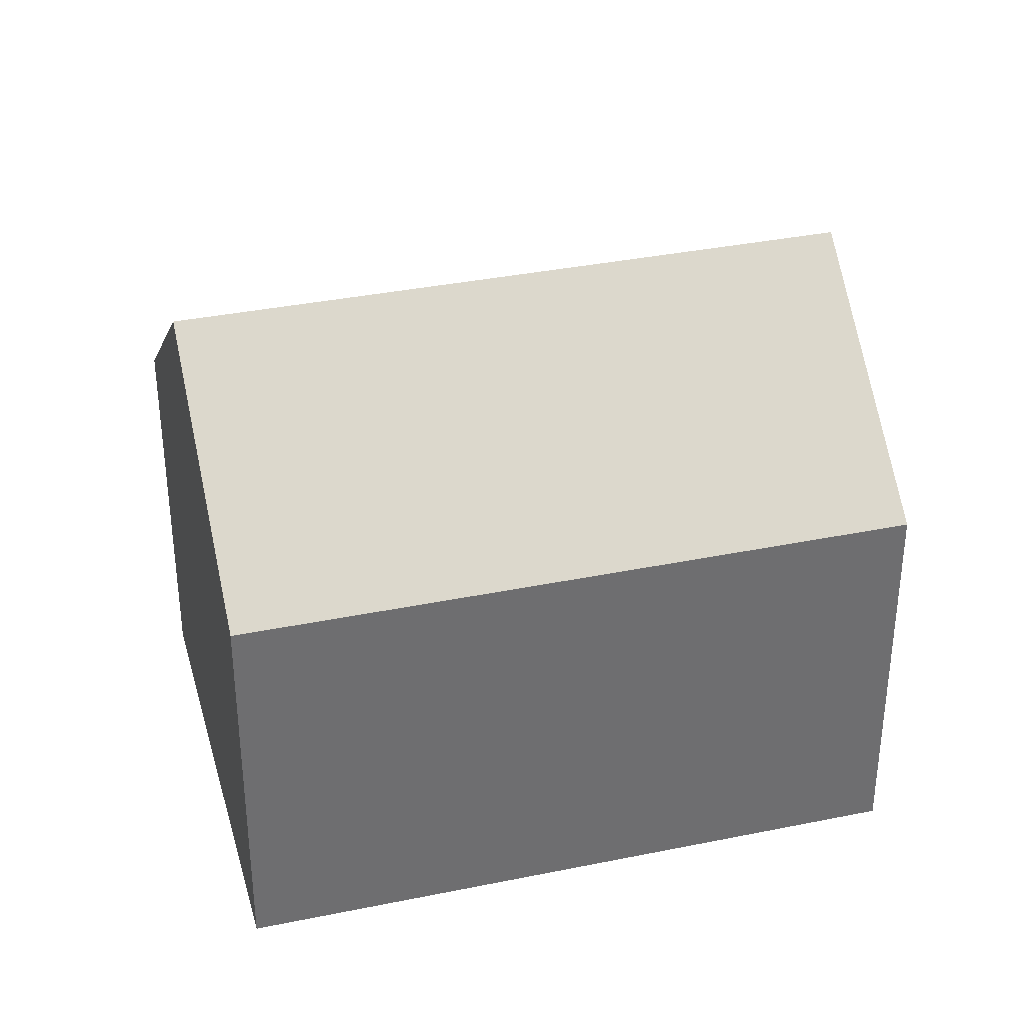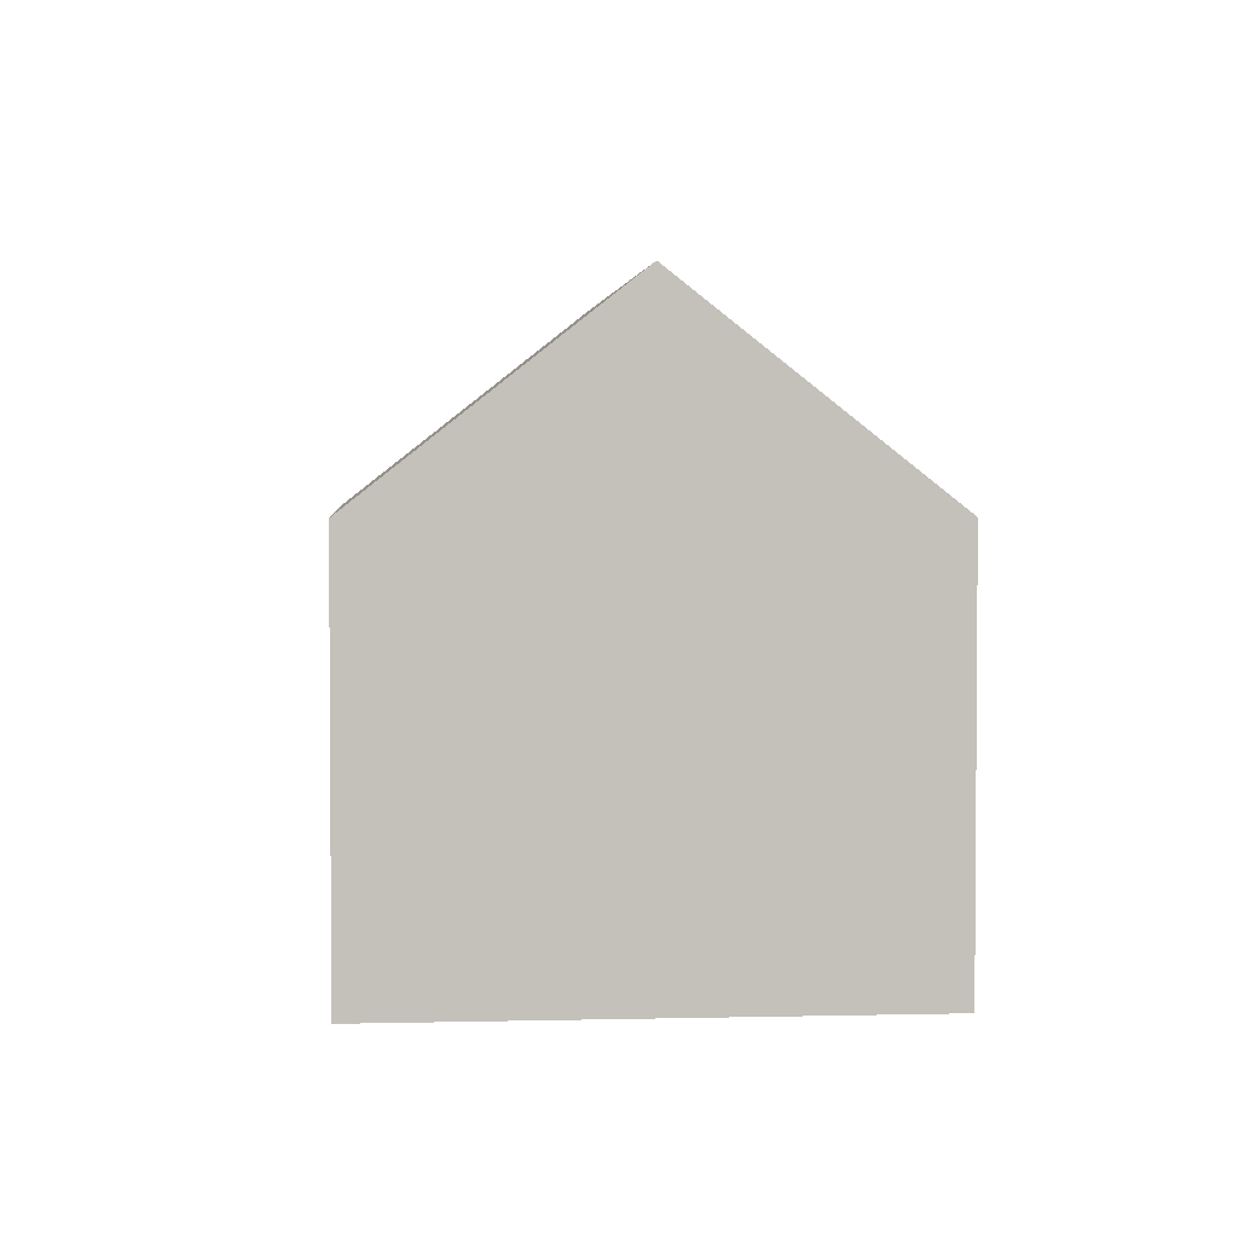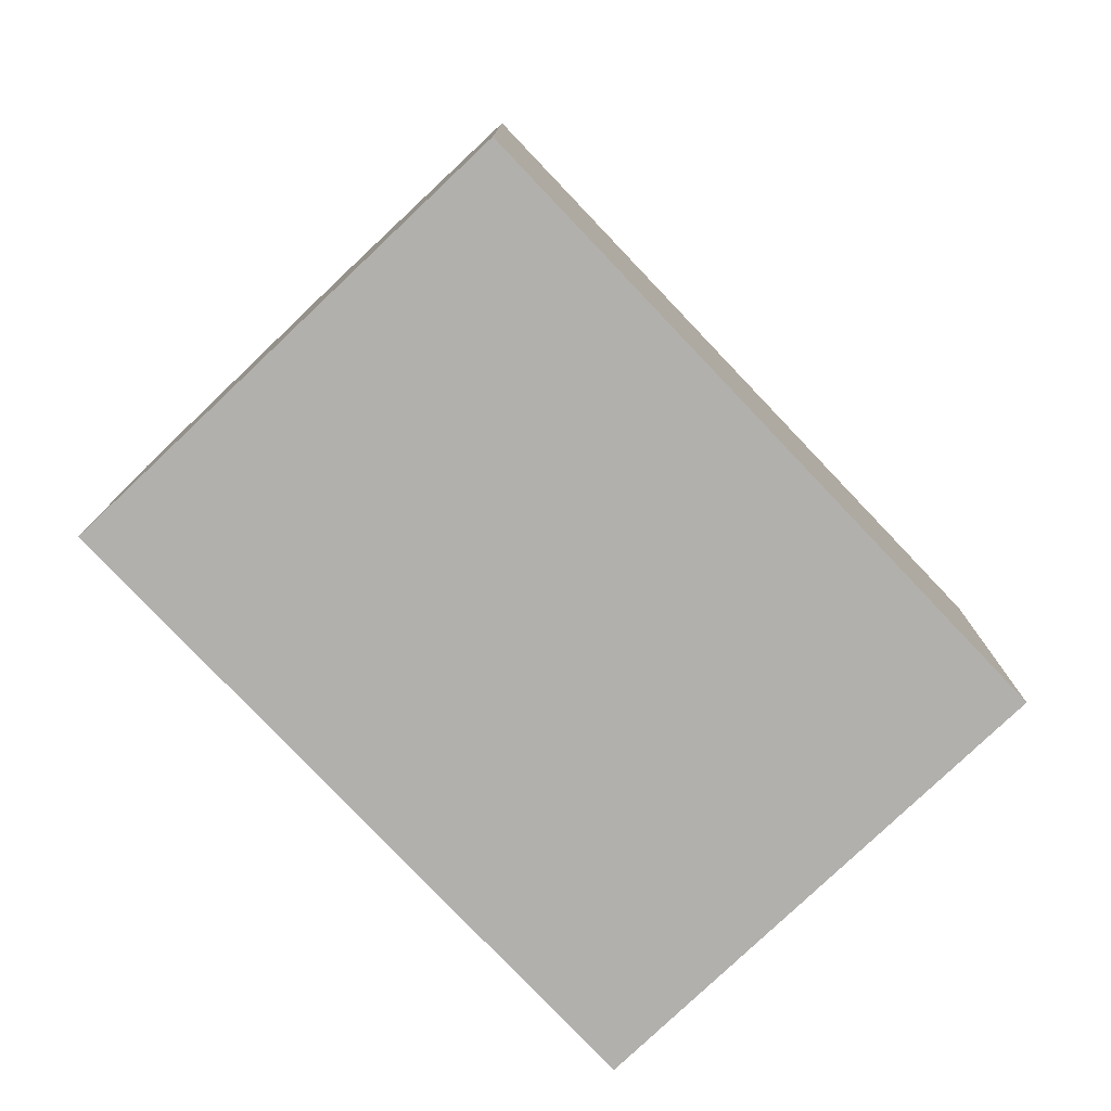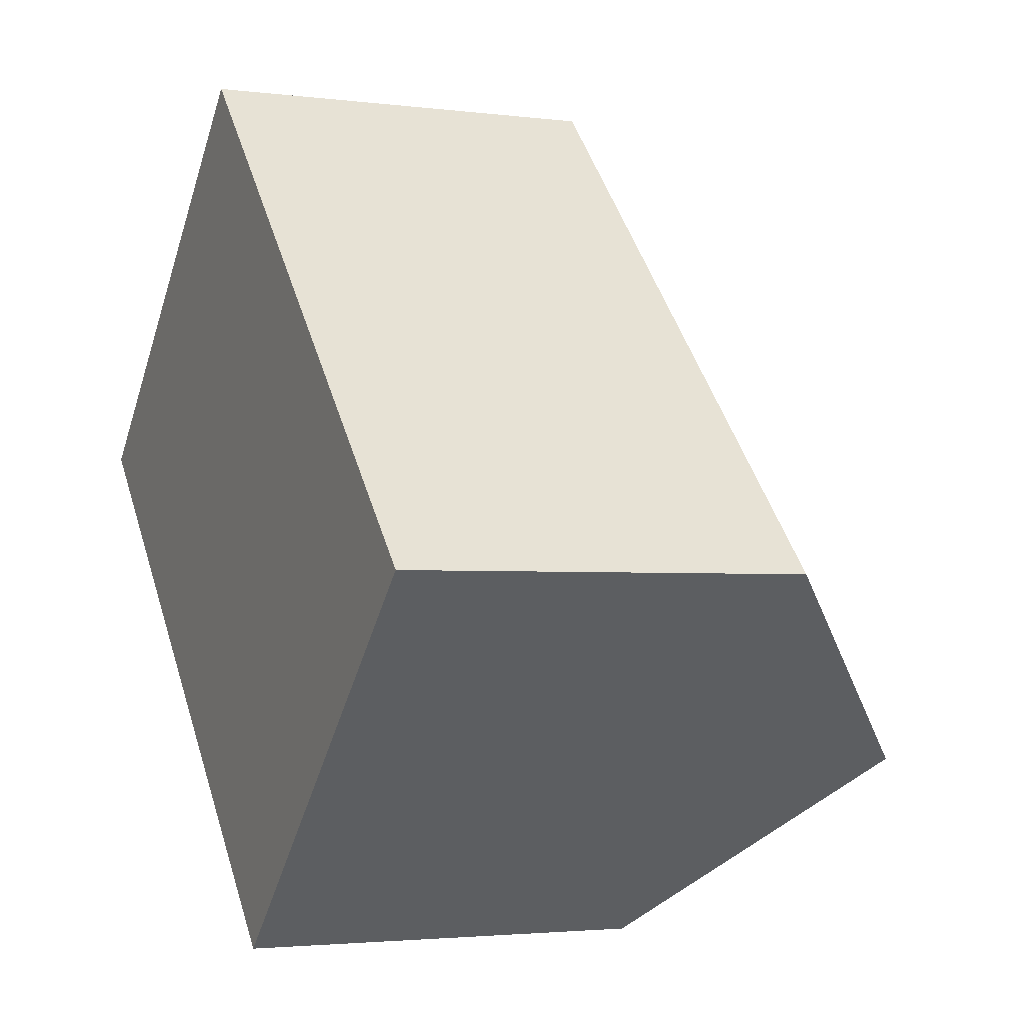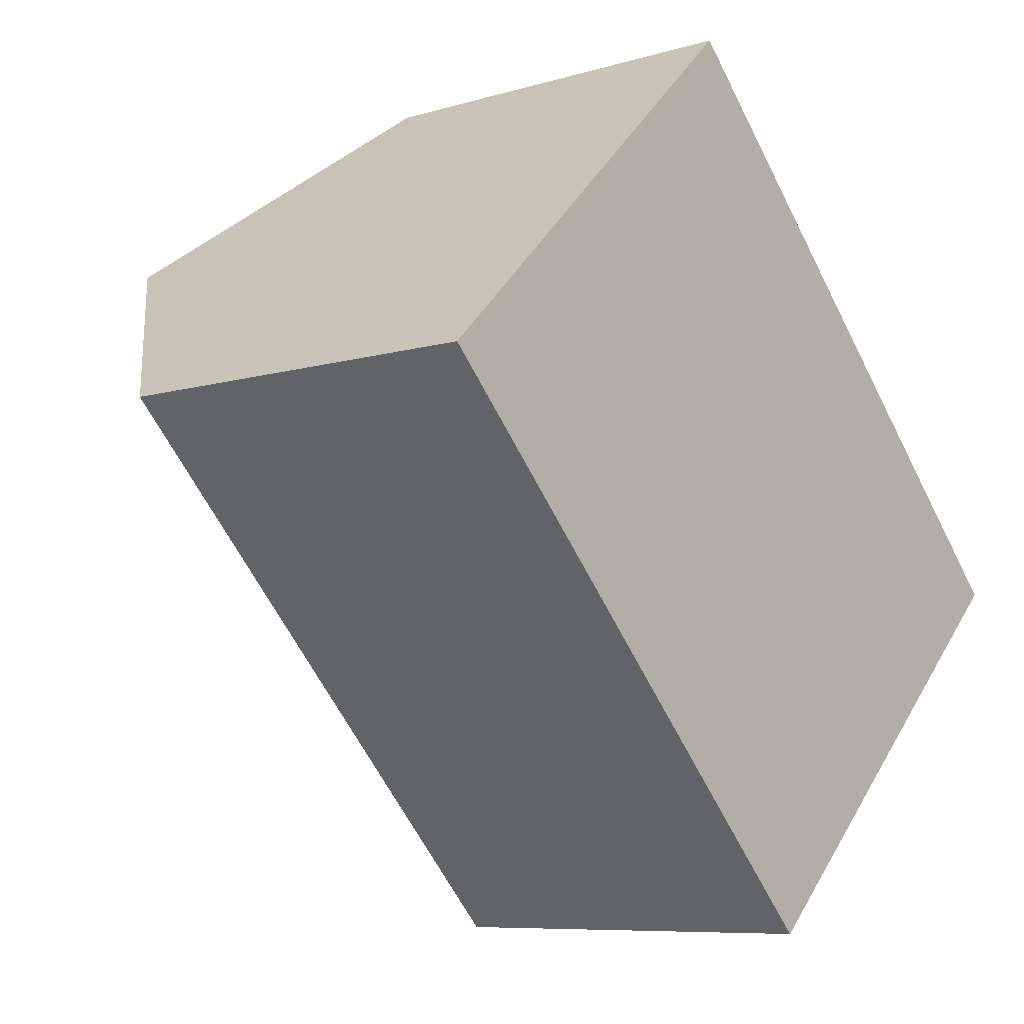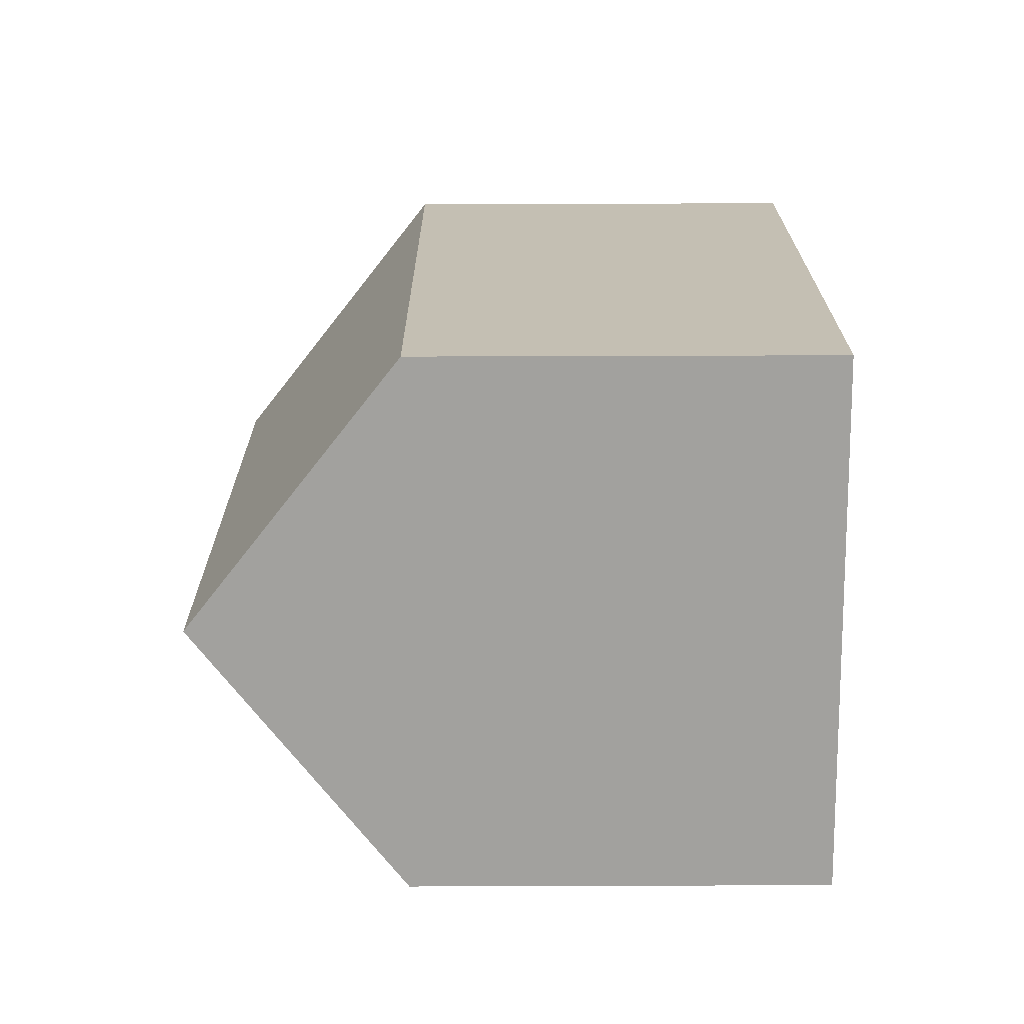
<metadata>
{"format":"obj","ext":"obj","renderer":"f3d","projection":"perspective","resolution":1024,"background":"white","views":[{"elev":35.9,"azim":30.9,"up":"+Y"},{"elev":3.0,"azim":131.1,"up":"+Y"},{"elev":-78.8,"azim":-0.5,"up":"+Y"},{"elev":-2.7,"azim":65.7,"up":"+Z"},{"elev":-7.9,"azim":-49.9,"up":"+Z"},{"elev":63.9,"azim":-90.2,"up":"+Z"}]}
</metadata>
<code>
v  5.3 4.739 -2.56
v  2.92 3.144 2.82
v  6.76 3.144 -1.15
v  1.46 4.739 1.41
v  3.84 3.144 -3.97
v  0 3.144 1.925e-16
v  3.84 2.431e-16 -3.97
v  0 0 0
v  2.92 -1.727e-16 2.82
v  1.46 -8.634e-17 1.41
v  6.76 7.042e-17 -1.15
v  5.3 1.568e-16 -2.56
g defaultobject
f 1 2 3
f 2 1 4
f 5 4 1
f 4 5 6
f 7 6 5
f 6 7 8
f 6 2 4
f 2 6 8
f 2 8 9
f 9 8 10
f 9 3 2
f 3 9 11
f 3 5 1
f 5 3 7
f 7 3 12
f 12 3 11
f 7 10 8
f 10 7 12
f 10 12 9
f 9 12 11

</code>
